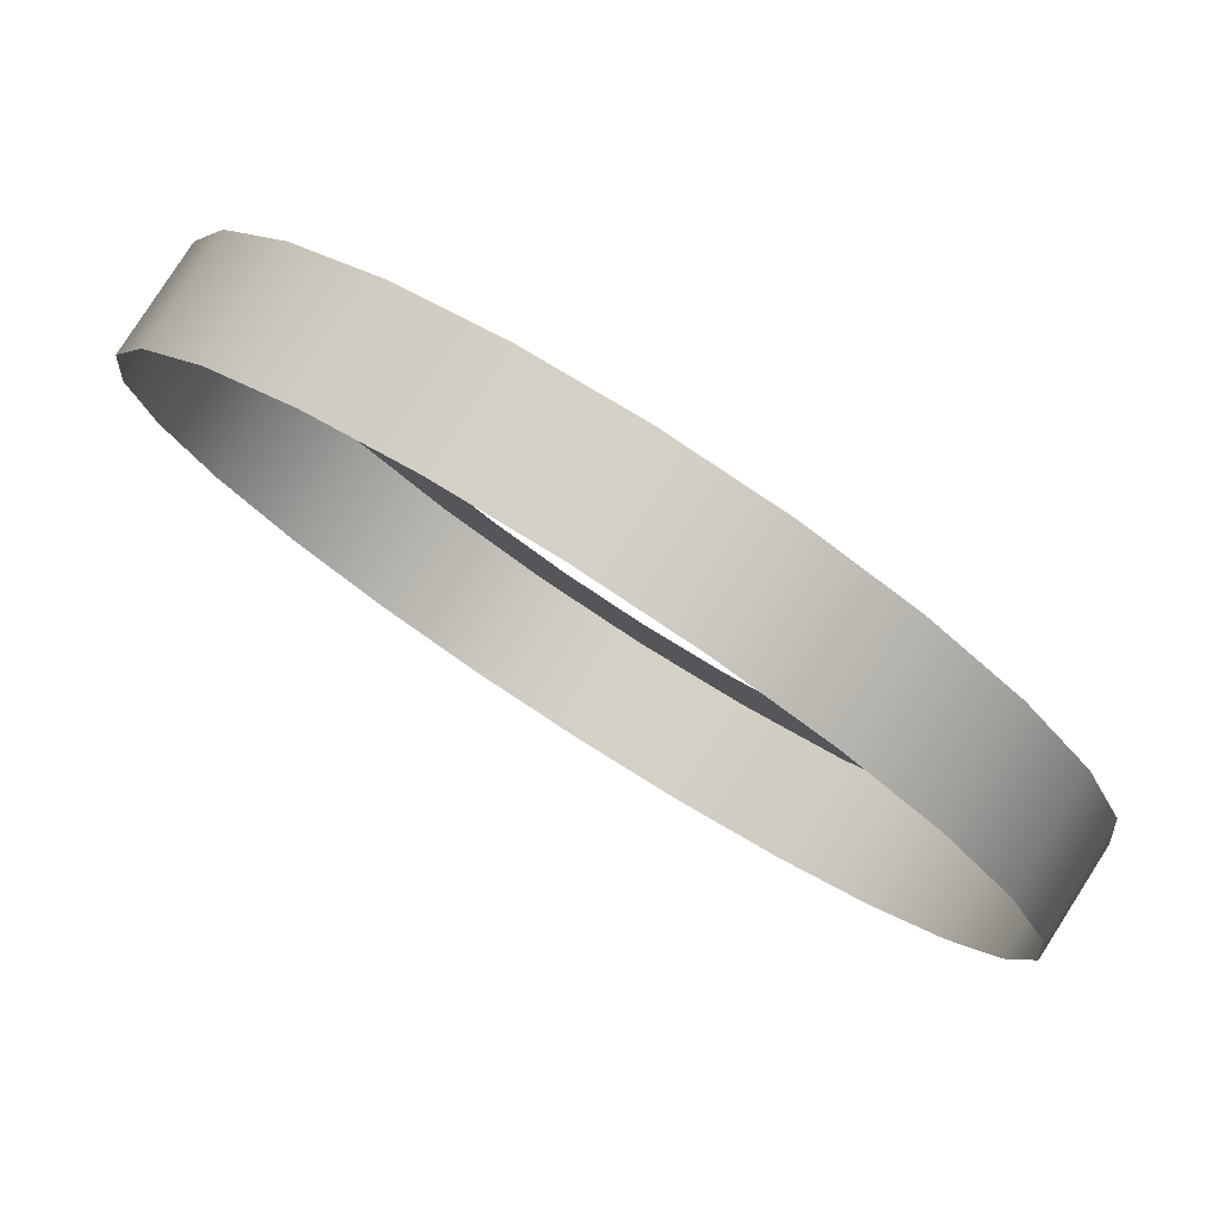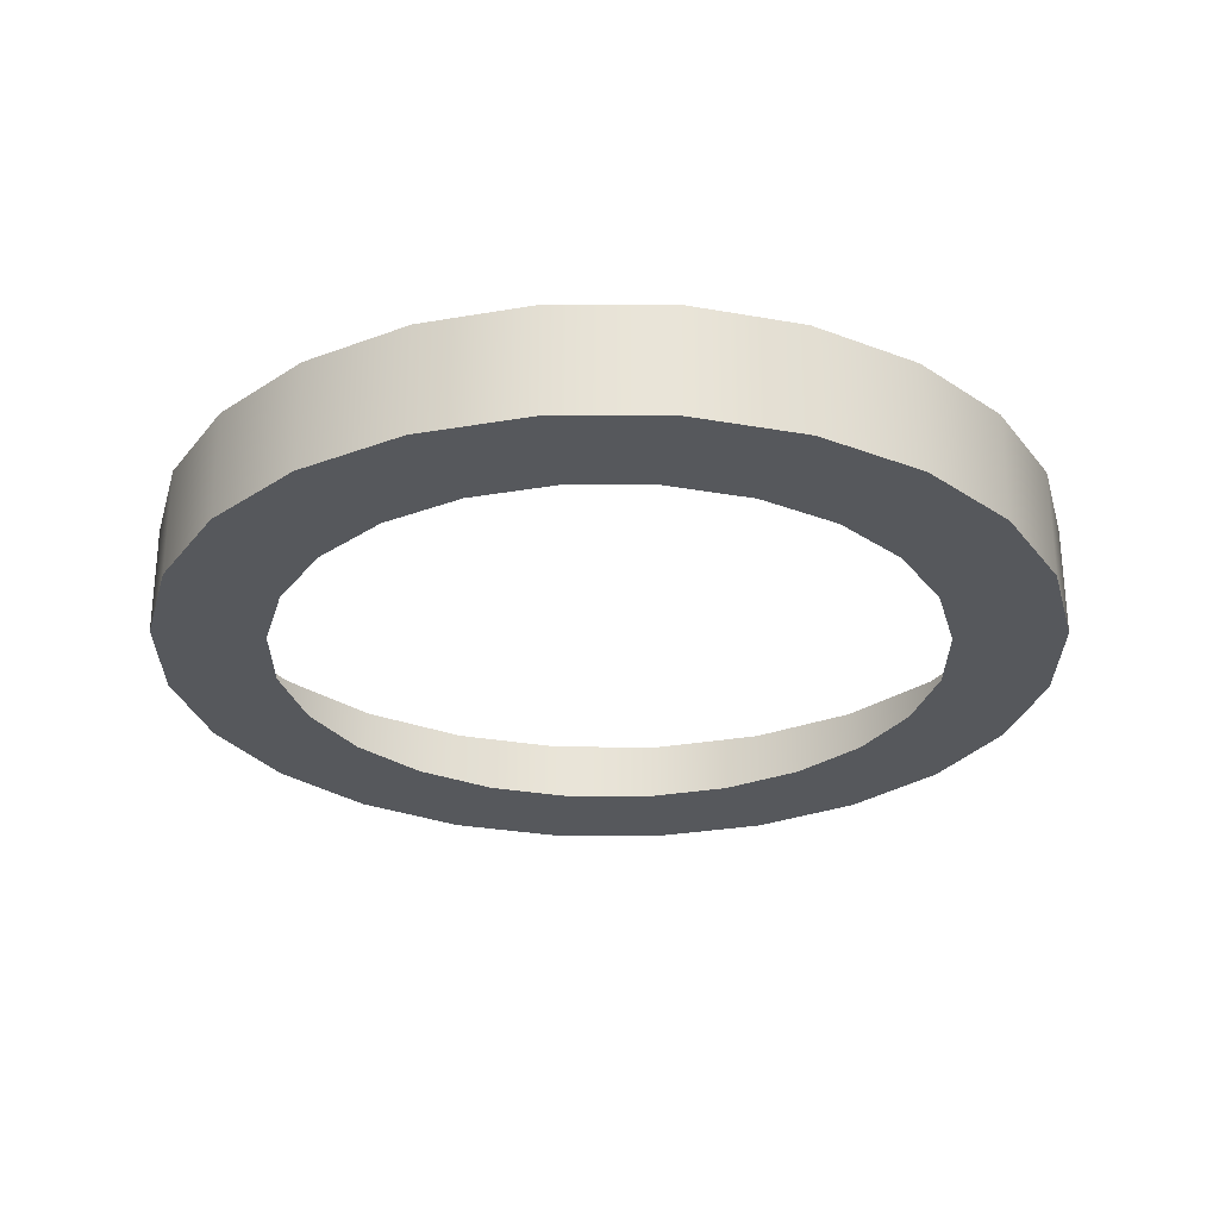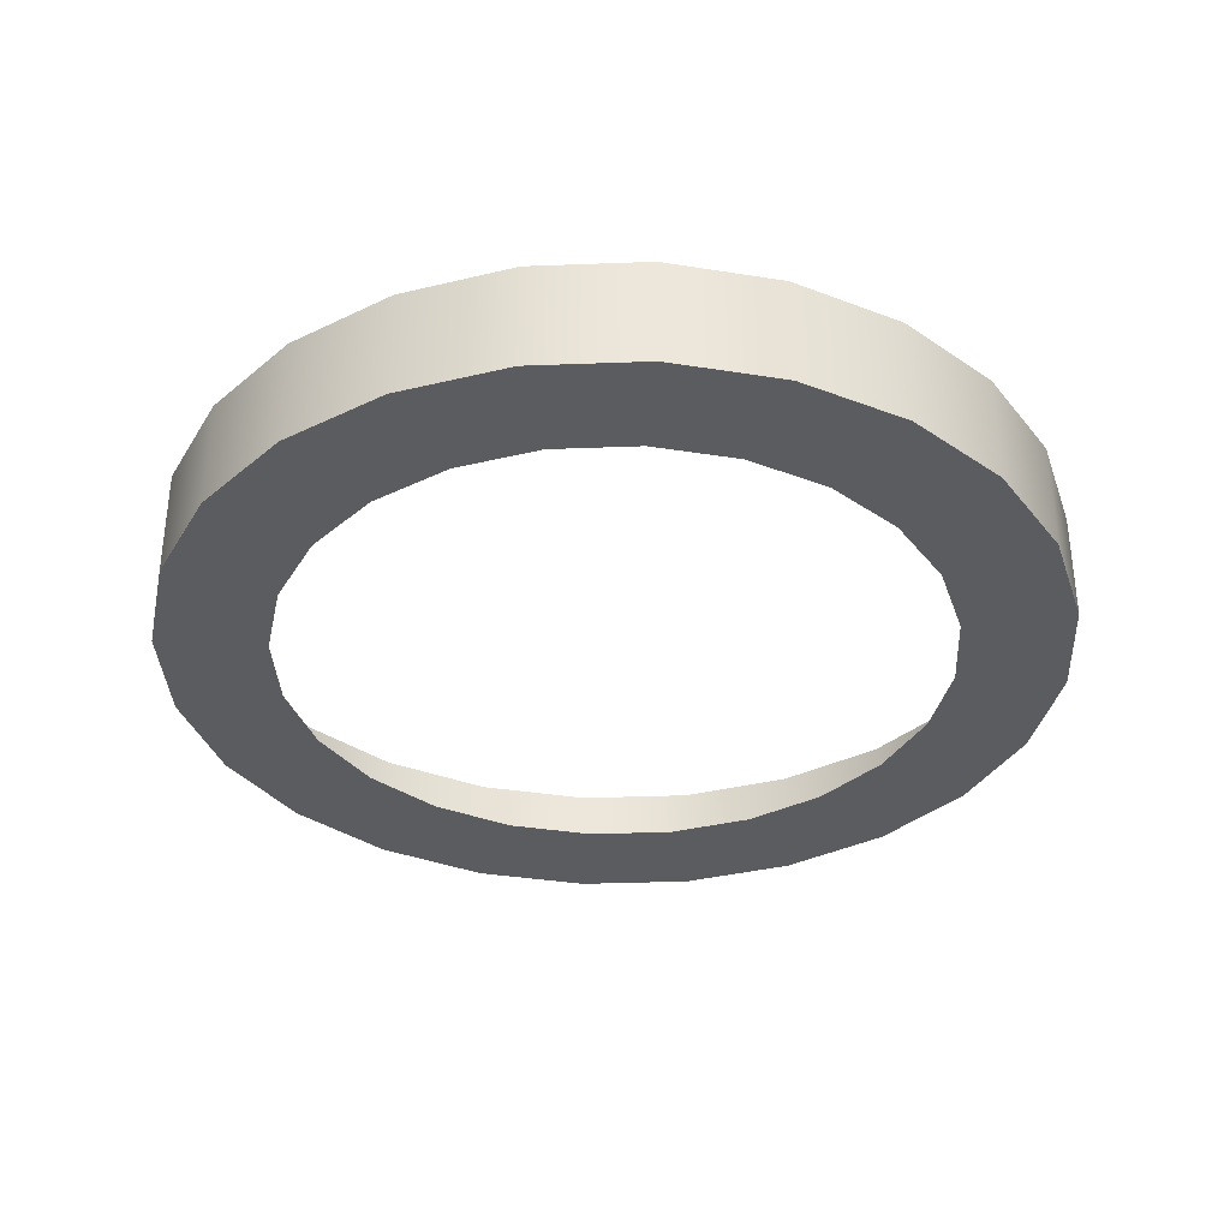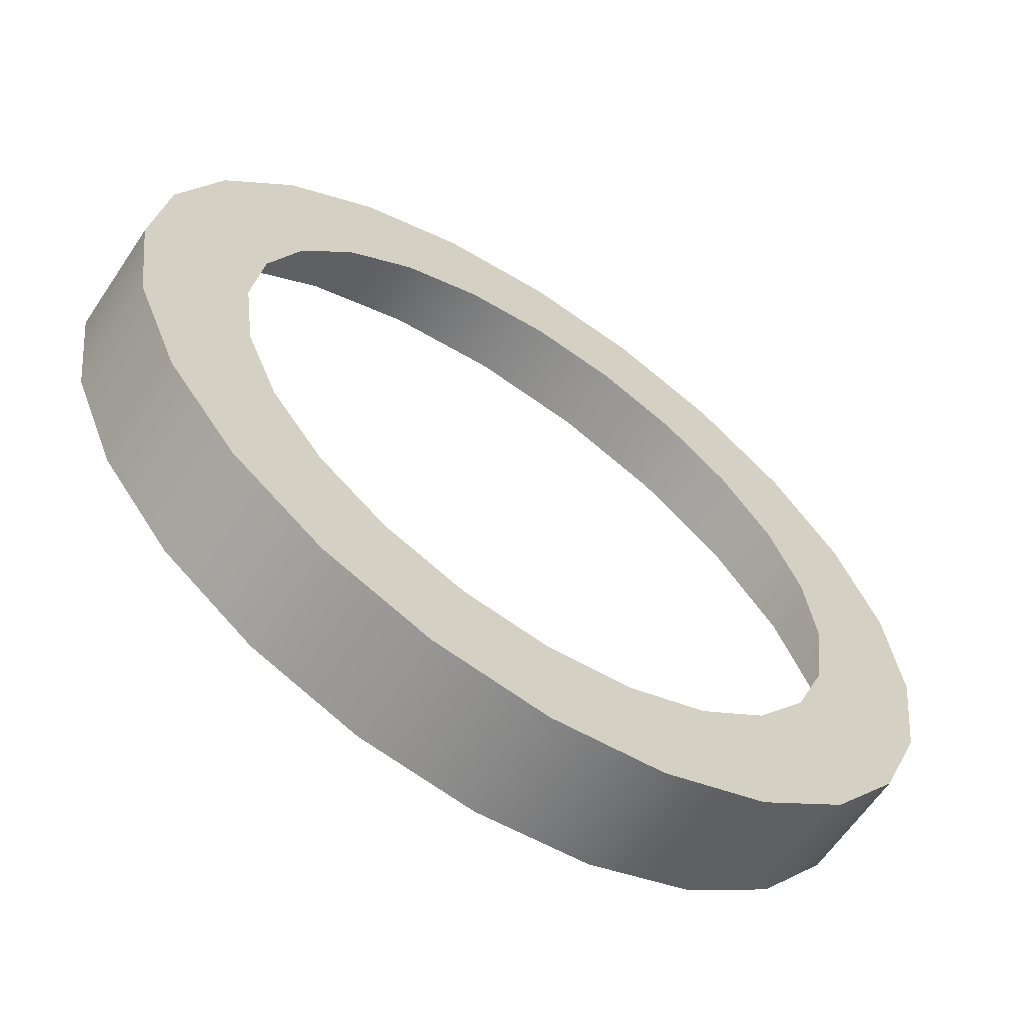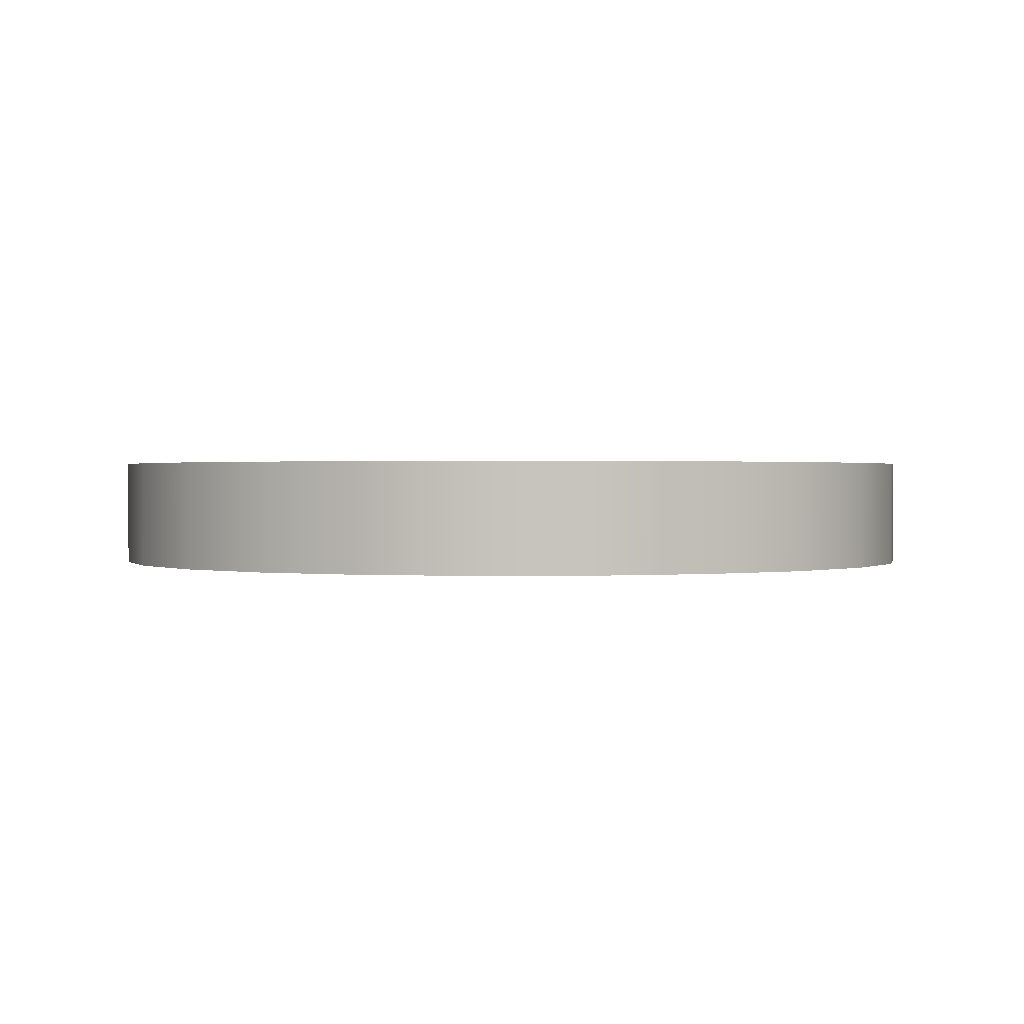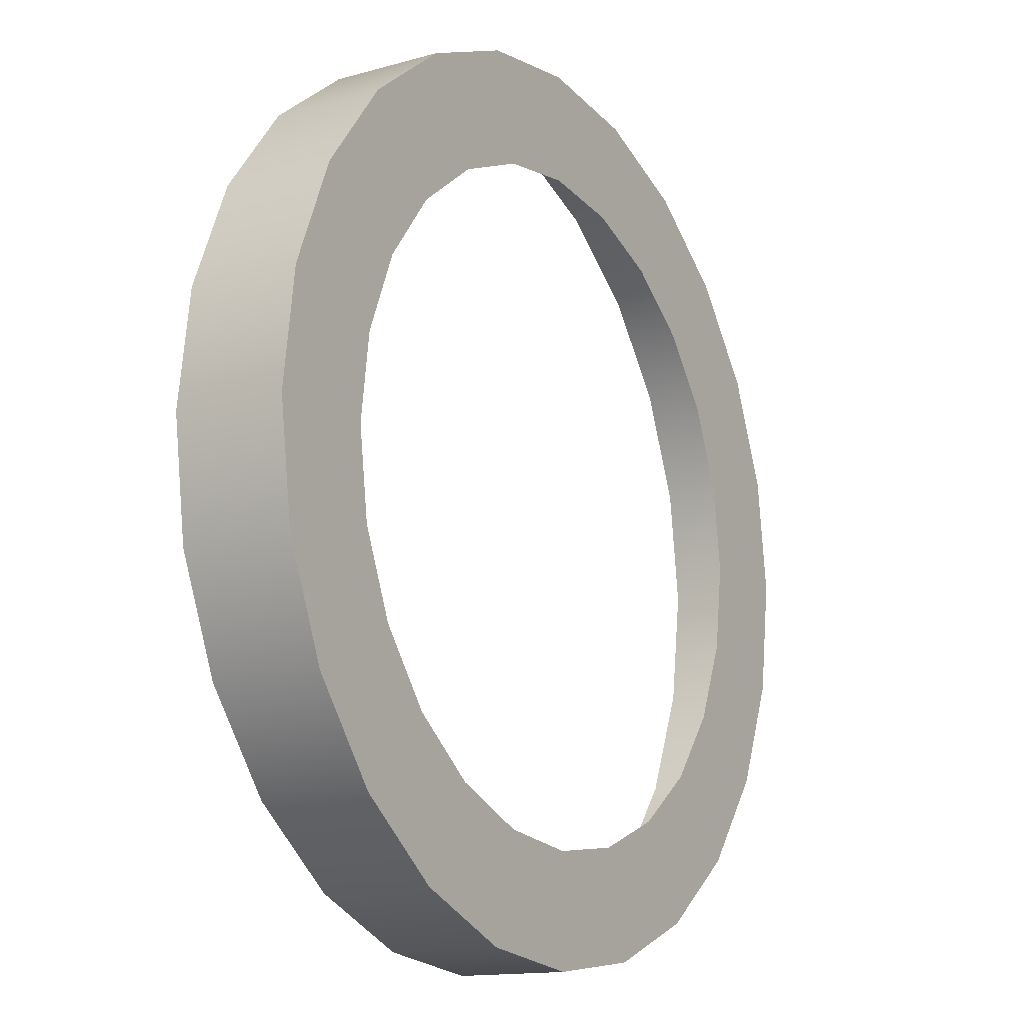
<metadata>
{"format":"obj","ext":"obj","renderer":"f3d","projection":"perspective","resolution":1024,"background":"white","views":[{"elev":79.8,"azim":32.6,"up":"+Y"},{"elev":-28.2,"azim":157.3,"up":"+Z"},{"elev":-35.0,"azim":-19.6,"up":"+Z"},{"elev":-62.2,"azim":146.2,"up":"+Y"},{"elev":0.8,"azim":4.2,"up":"+Z"},{"elev":-14.1,"azim":122.0,"up":"+Y"}]}
</metadata>
<code>
o #ID322
v 0.2118 0.2846 0.3092
v 0.2195 0.266 0.29
v 0.2195 0.266 0.3092
v 0.2118 0.2846 0.29
v 0.1996 0.3005 0.3092
v 0.1996 0.3005 0.29
v 0.07096 0.2262 0.29
v 0.07096 0.266 0.29
v 0.06834 0.2461 0.29
v 0.07864 0.2077 0.29
v 0.07864 0.2846 0.29
v 0.09086 0.1918 0.29
v 0.08756 0.2461 0.29
v 0.08952 0.2312 0.29
v 0.09528 0.2173 0.29
v 0.1068 0.1795 0.29
v 0.1044 0.2053 0.29
v 0.1164 0.1962 0.29
v 0.1253 0.1719 0.29
v 0.1303 0.1904 0.29
v 0.1452 0.1692 0.29
v 0.1452 0.1885 0.29
v 0.1651 0.1719 0.29
v 0.1601 0.1904 0.29
v 0.174 0.1962 0.29
v 0.1837 0.1795 0.29
v 0.186 0.2053 0.29
v 0.1996 0.1918 0.29
v 0.1952 0.2173 0.29
v 0.2009 0.2312 0.29
v 0.2118 0.2077 0.29
v 0.2029 0.2461 0.29
v 0.09086 0.3005 0.29
v 0.08952 0.261 0.29
v 0.09528 0.2749 0.29
v 0.1068 0.3127 0.29
v 0.1044 0.2869 0.29
v 0.1164 0.2961 0.29
v 0.1253 0.3204 0.29
v 0.1303 0.3018 0.29
v 0.1452 0.323 0.29
v 0.1452 0.3038 0.29
v 0.1601 0.3018 0.29
v 0.1651 0.3204 0.29
v 0.174 0.2961 0.29
v 0.1837 0.3127 0.29
v 0.186 0.2869 0.29
v 0.1996 0.3005 0.29
v 0.1952 0.2749 0.29
v 0.2009 0.261 0.29
v 0.2118 0.2846 0.29
v 0.2195 0.2262 0.29
v 0.2195 0.266 0.29
v 0.2221 0.2461 0.29
v 0.2221 0.2461 0.29
v 0.2221 0.2461 0.3092
v 0.1837 0.3127 0.29
v 0.1837 0.3127 0.3092
v 0.1651 0.3204 0.29
v 0.1651 0.3204 0.3092
v 0.1452 0.323 0.29
v 0.1452 0.323 0.3092
v 0.1253 0.3204 0.29
v 0.1253 0.3204 0.3092
v 0.1068 0.3127 0.29
v 0.1068 0.3127 0.3092
v 0.09086 0.3005 0.29
v 0.09086 0.3005 0.3092
v 0.07864 0.2846 0.3092
v 0.07864 0.2846 0.29
v 0.07096 0.266 0.3092
v 0.07096 0.266 0.29
v 0.06834 0.2461 0.3092
v 0.06834 0.2461 0.29
v 0.07096 0.2262 0.3092
v 0.07096 0.2262 0.29
v 0.07864 0.2077 0.3092
v 0.07864 0.2077 0.29
v 0.09086 0.1918 0.3092
v 0.09086 0.1918 0.29
v 0.1068 0.1795 0.29
v 0.1068 0.1795 0.3092
v 0.1253 0.1719 0.29
v 0.1253 0.1719 0.3092
v 0.1452 0.1692 0.29
v 0.1452 0.1692 0.3092
v 0.1651 0.1719 0.29
v 0.1651 0.1719 0.3092
v 0.1837 0.1795 0.29
v 0.1837 0.1795 0.3092
v 0.1996 0.1918 0.29
v 0.1996 0.1918 0.3092
v 0.2118 0.2077 0.3092
v 0.2118 0.2077 0.29
v 0.2195 0.2262 0.3092
v 0.2195 0.2262 0.29
f 1 2 3
f 2 1 4
f 5 4 1
f 4 5 6
f 7 8 9
f 8 7 10
f 8 10 11
f 11 10 12
f 11 12 13
f 13 12 14
f 14 12 15
f 15 12 16
f 15 16 17
f 17 16 18
f 18 16 19
f 18 19 20
f 20 19 21
f 20 21 22
f 22 21 23
f 22 23 24
f 24 23 25
f 25 23 26
f 25 26 27
f 27 26 28
f 27 28 29
f 29 28 30
f 30 28 31
f 30 31 32
f 13 33 11
f 33 13 34
f 33 34 35
f 33 35 36
f 36 35 37
f 36 37 38
f 36 38 39
f 39 38 40
f 39 40 41
f 41 40 42
f 41 42 43
f 41 43 44
f 44 43 45
f 44 45 46
f 46 45 47
f 46 47 48
f 48 47 49
f 48 49 50
f 48 50 51
f 51 50 32
f 51 32 31
f 51 31 52
f 51 52 53
f 53 52 54
f 3 55 56
f 55 3 2
f 5 57 6
f 57 5 58
f 58 59 57
f 59 58 60
f 60 61 59
f 61 60 62
f 62 63 61
f 63 62 64
f 64 65 63
f 65 64 66
f 66 67 65
f 67 66 68
f 67 69 70
f 69 67 68
f 70 71 72
f 71 70 69
f 72 73 74
f 73 72 71
f 74 75 76
f 75 74 73
f 76 77 78
f 77 76 75
f 78 79 80
f 79 78 77
f 79 81 80
f 81 79 82
f 82 83 81
f 83 82 84
f 84 85 83
f 85 84 86
f 86 87 85
f 87 86 88
f 88 89 87
f 89 88 90
f 90 91 89
f 91 90 92
f 93 91 92
f 91 93 94
f 95 94 93
f 94 95 96
f 56 96 95
f 96 56 55

</code>
